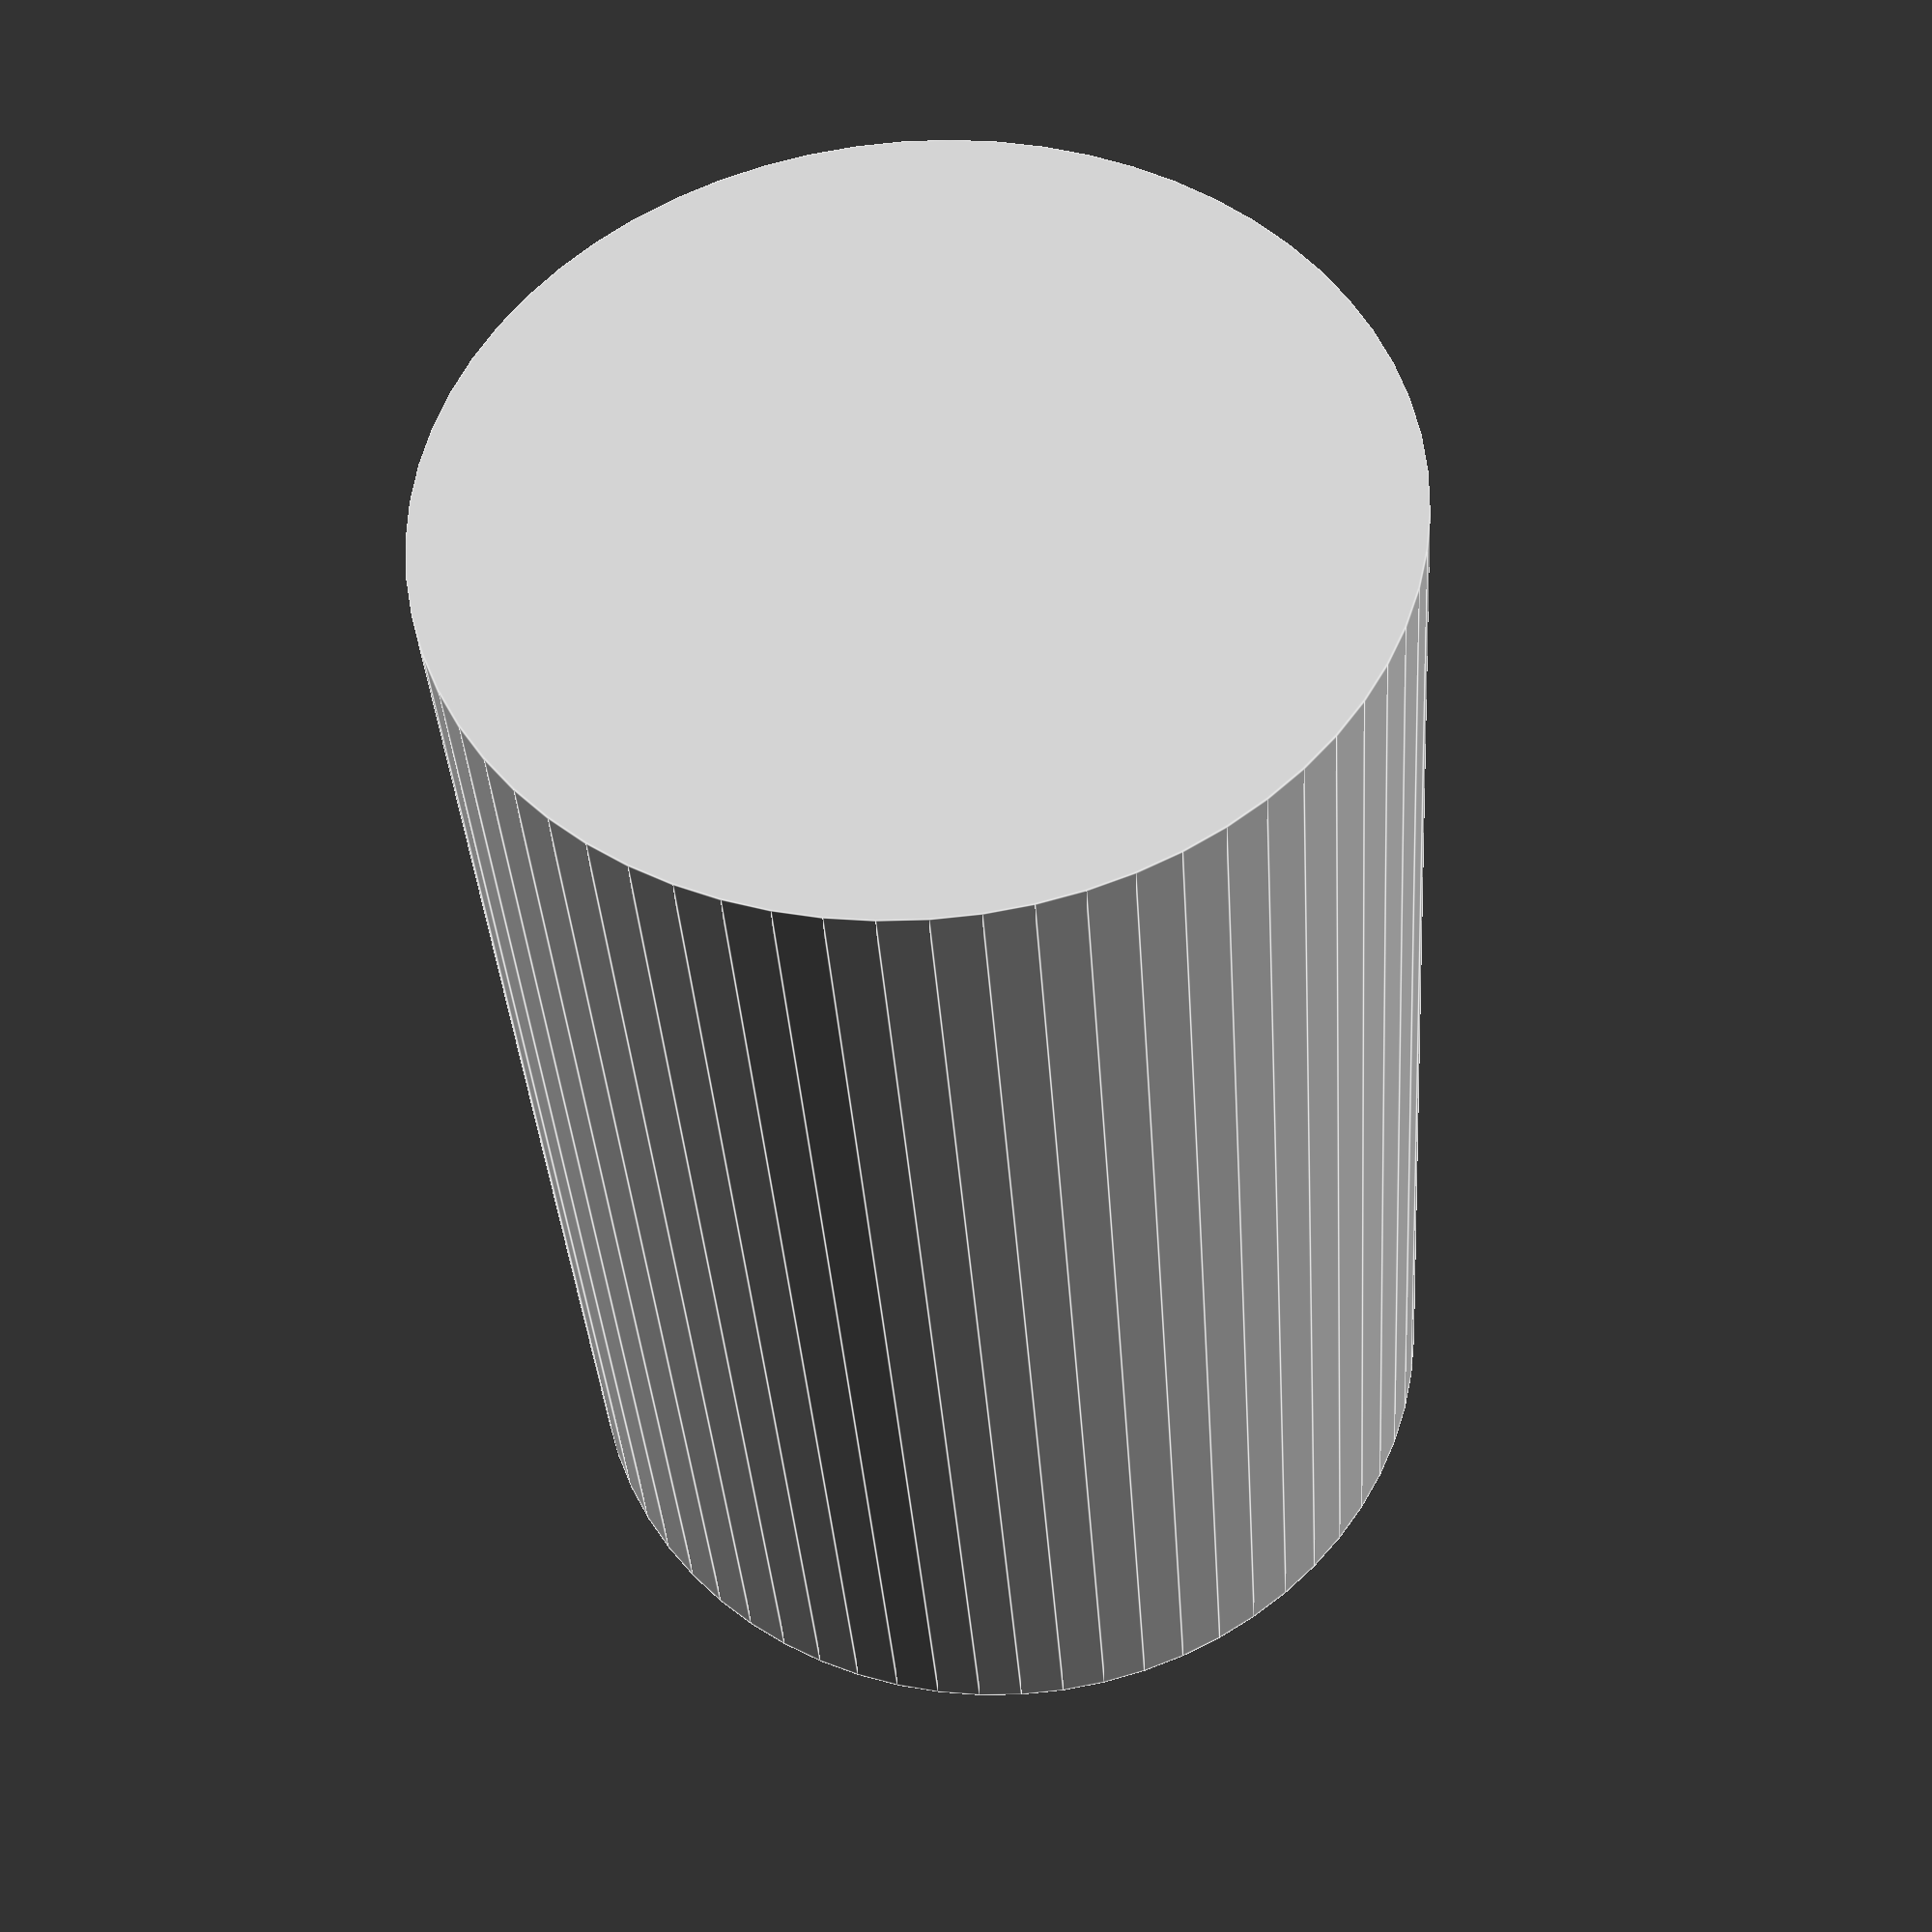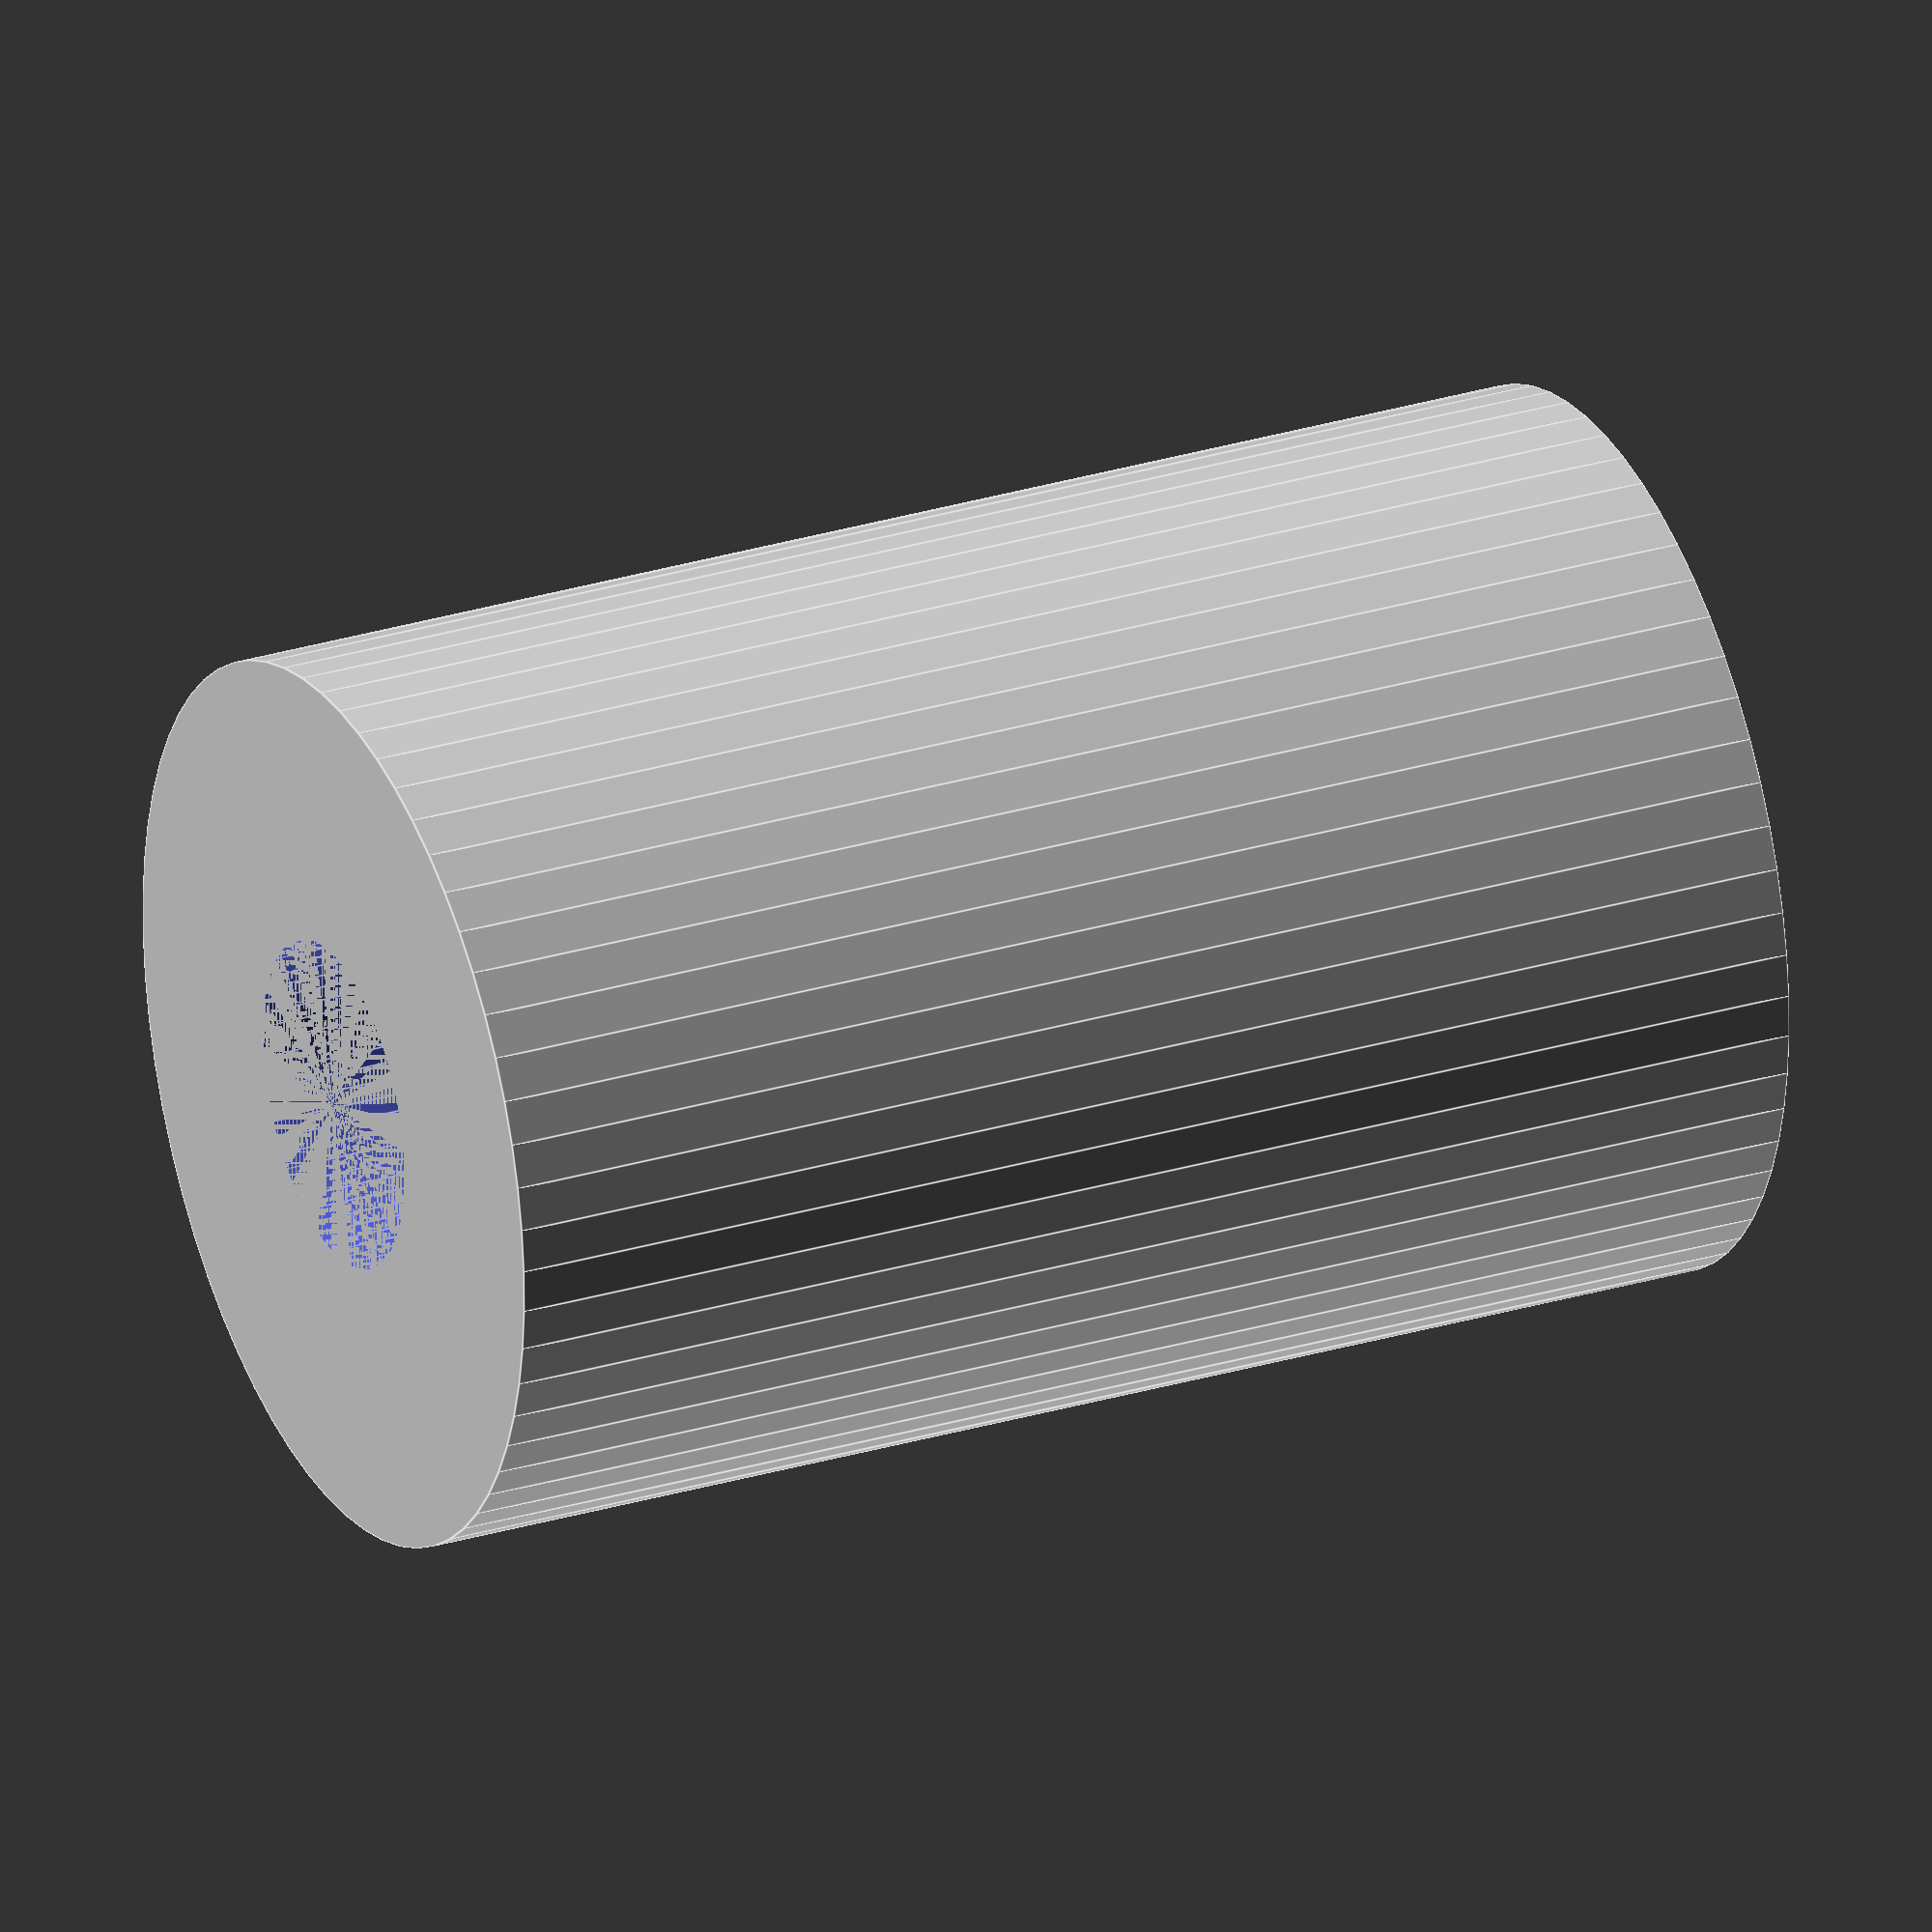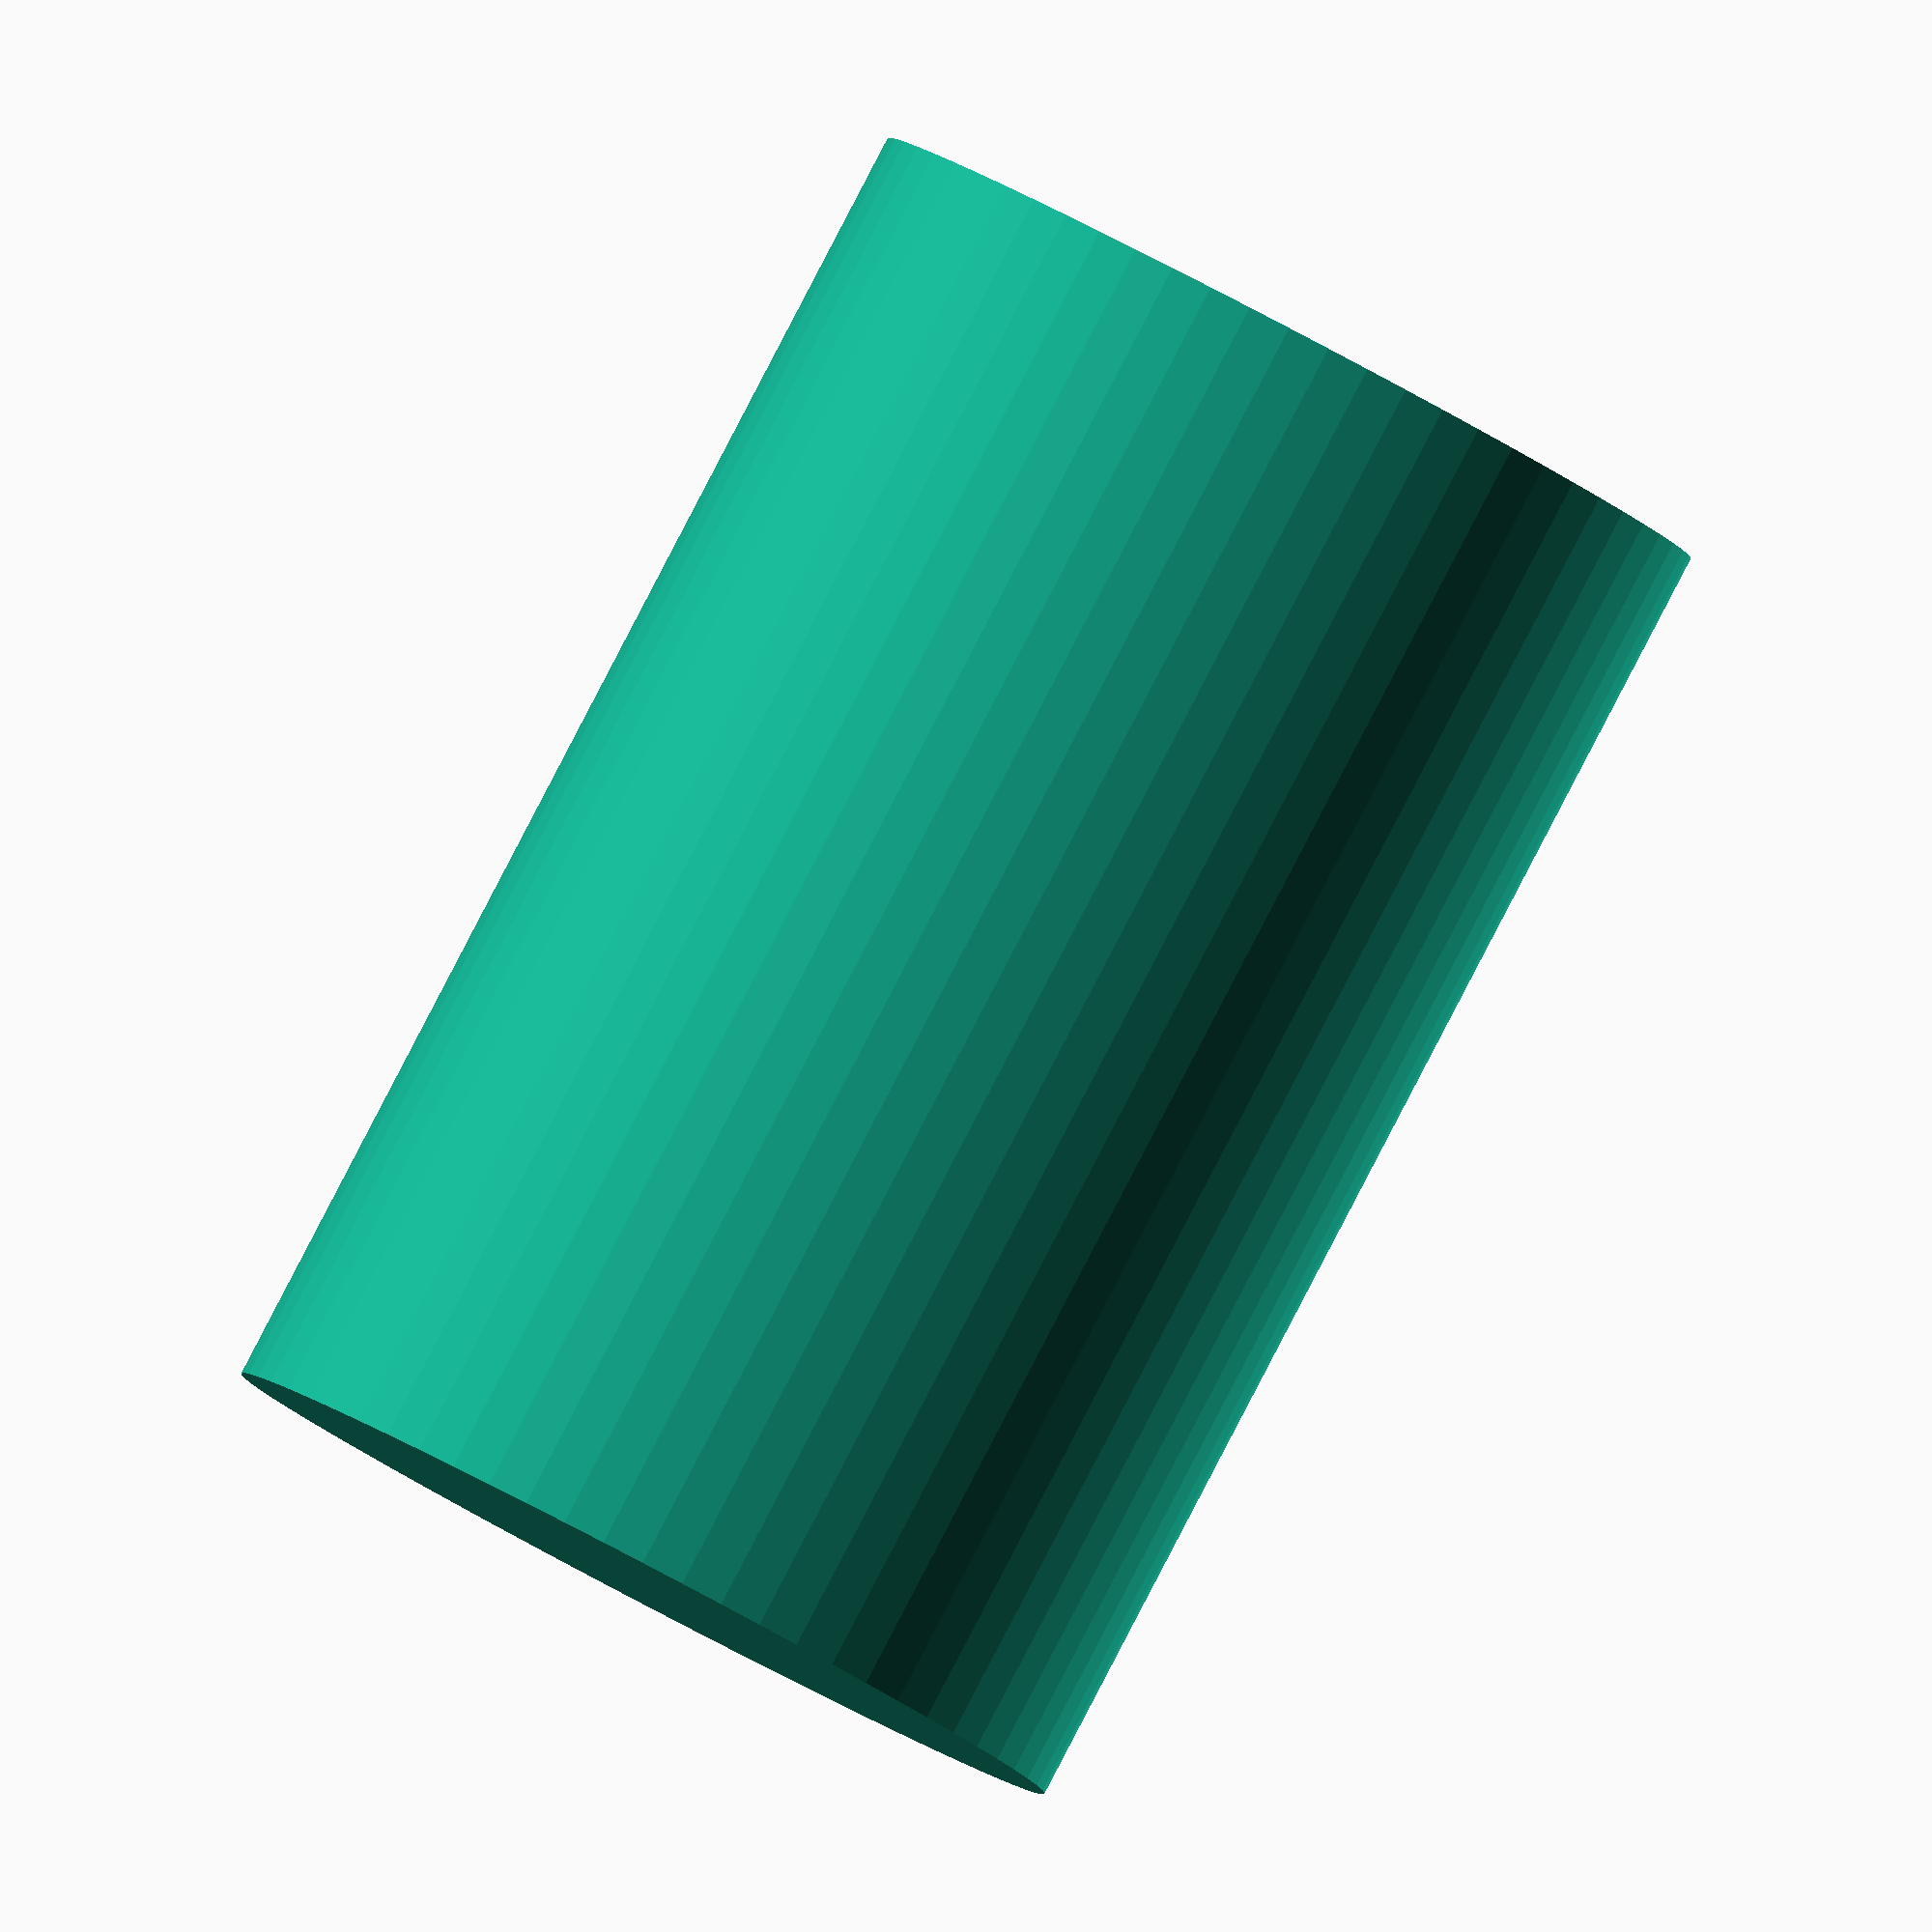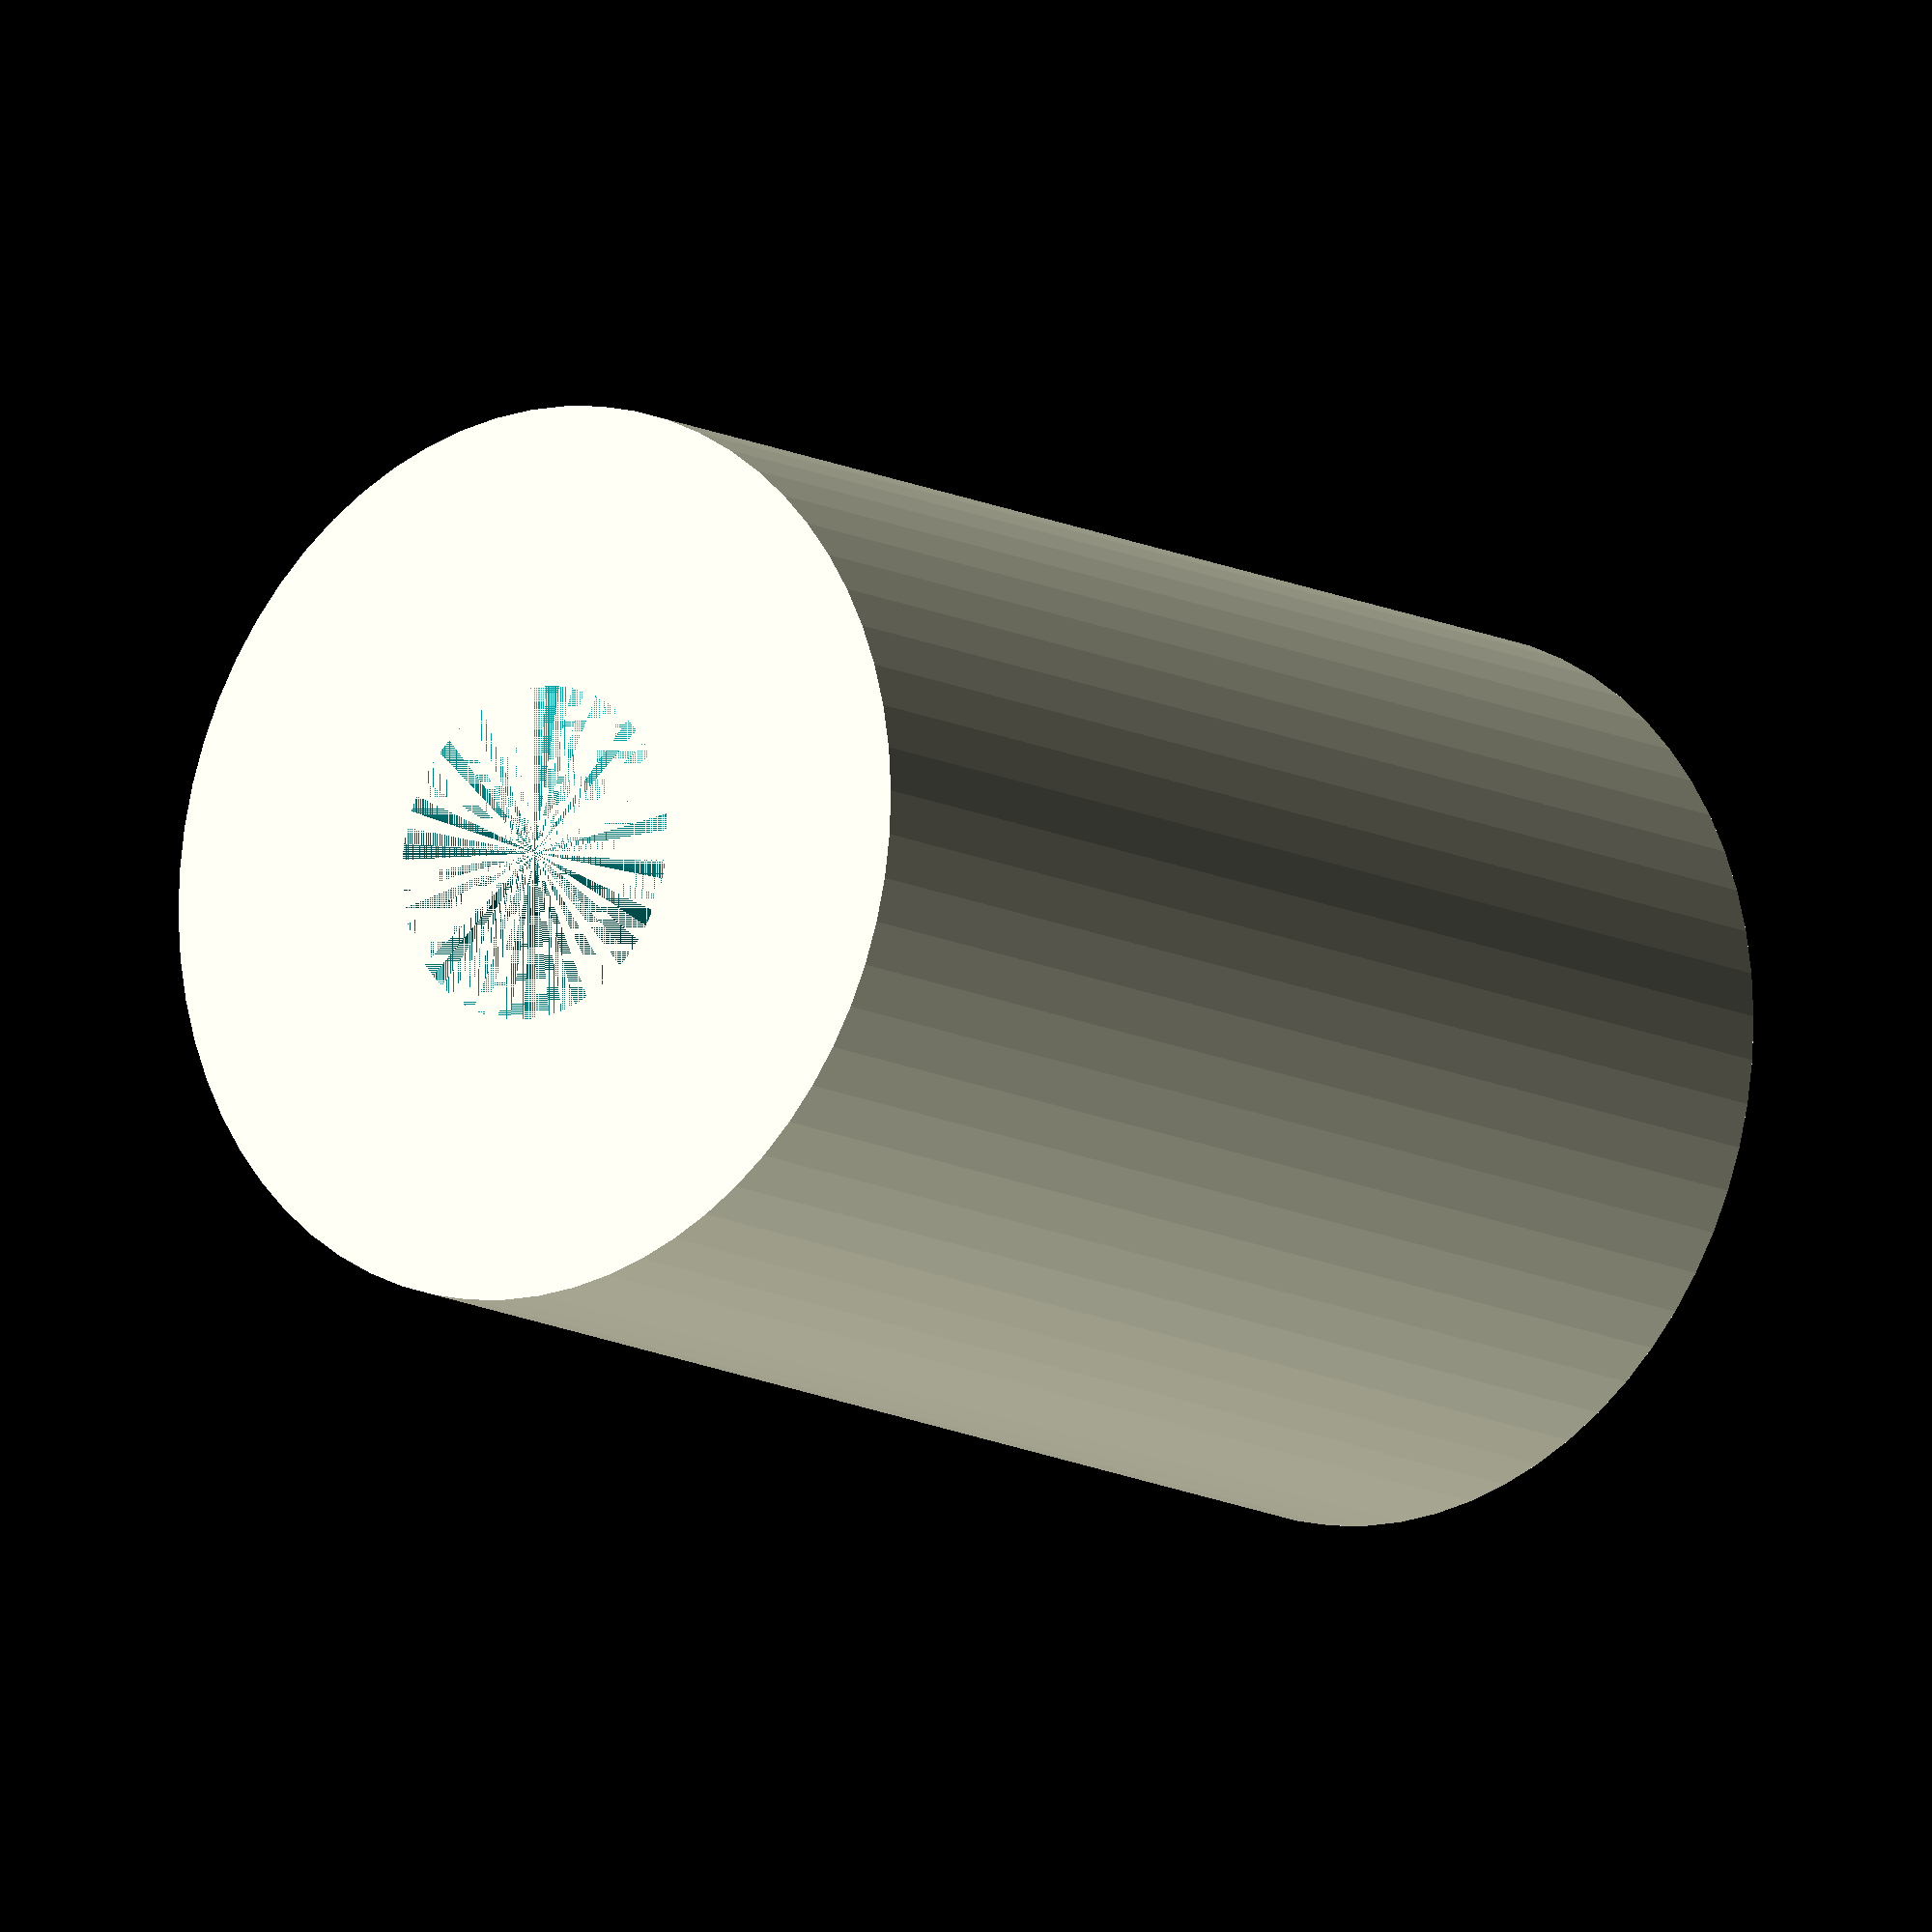
<openscad>


difference() {
	cylinder($fn = 64, h = 40, r = 13);
	translate(v = [0, 0, 20]) {
		cylinder($fn = 64, h = 20, r = 4.8500000000);
	}
}
/***********************************************
******      SolidPython code:      *************
************************************************
 

from solid import *
from solid.utils import *

foot_rad = 13
foot_height = 40
hole_rad = 9.7 / 2.0
hole_depth = 20

foot = cylinder(r=foot_rad, h=foot_height, segments=64)

hole = up(foot_height - hole_depth)(
    cylinder(r=hole_rad, h=hole_depth, segments=64)
)
final = foot - hole

scad_render_to_file(final, __file__.replace('.py', '.scad'))
 
 
***********************************************/
                            

</openscad>
<views>
elev=35.7 azim=316.8 roll=183.7 proj=p view=edges
elev=151.9 azim=137.0 roll=114.9 proj=o view=edges
elev=272.6 azim=157.5 roll=207.6 proj=o view=wireframe
elev=191.9 azim=140.0 roll=141.8 proj=o view=solid
</views>
